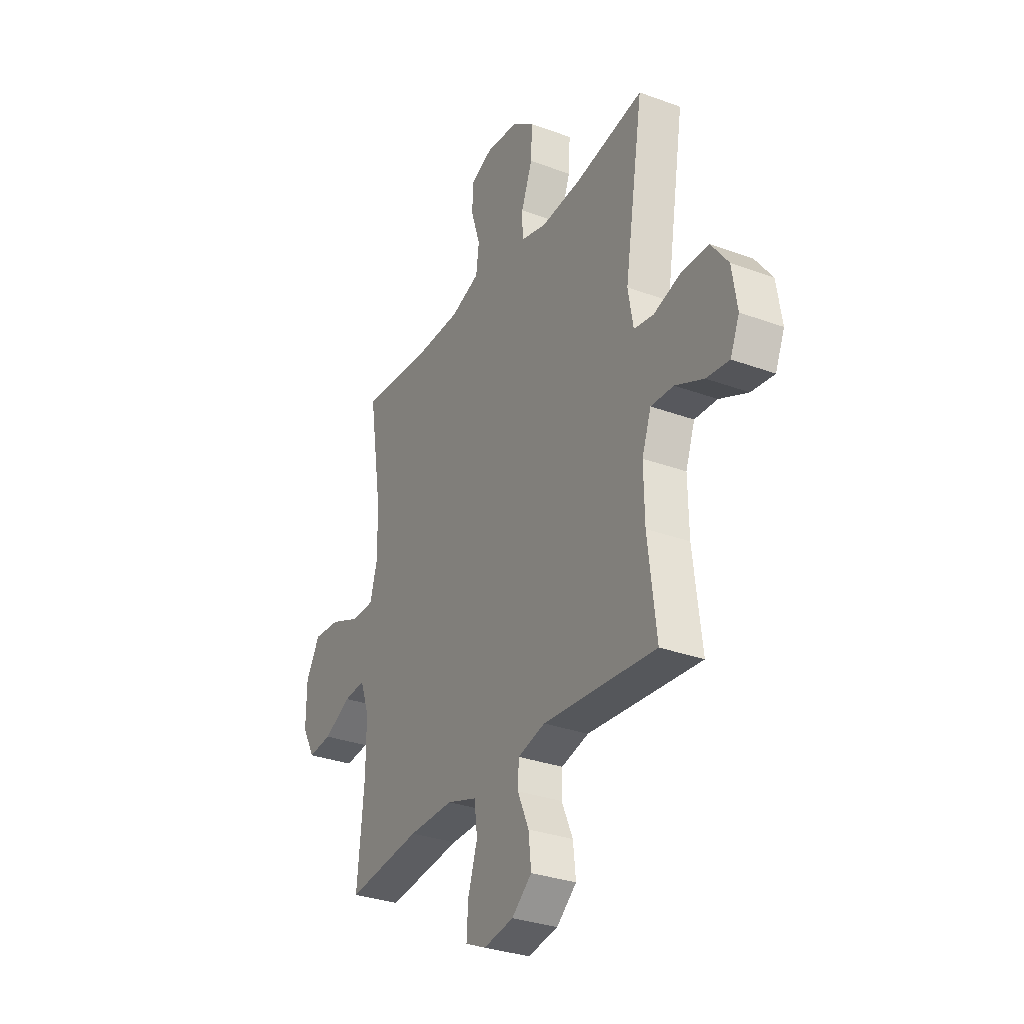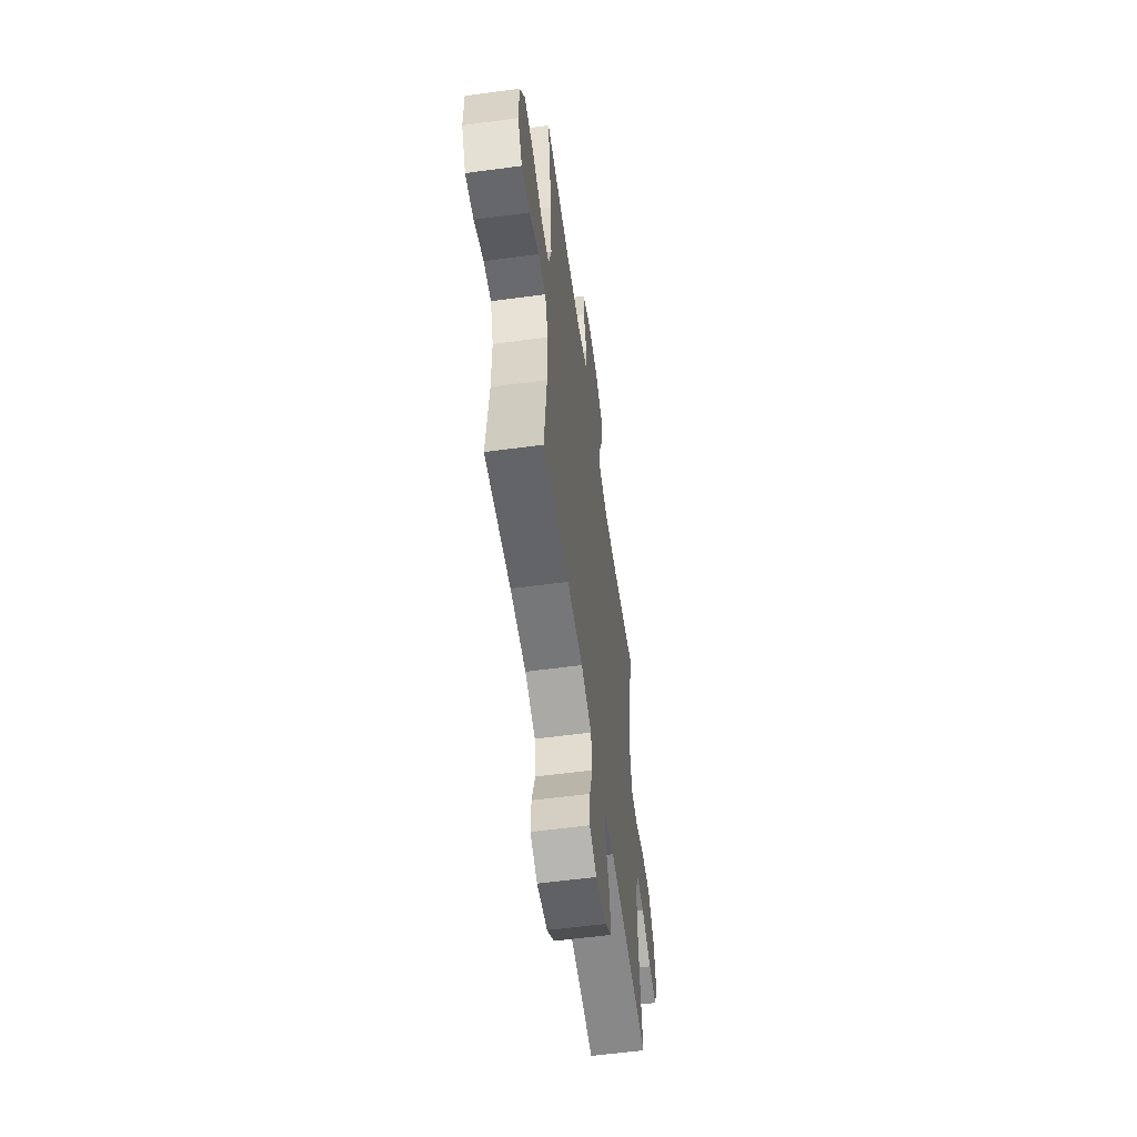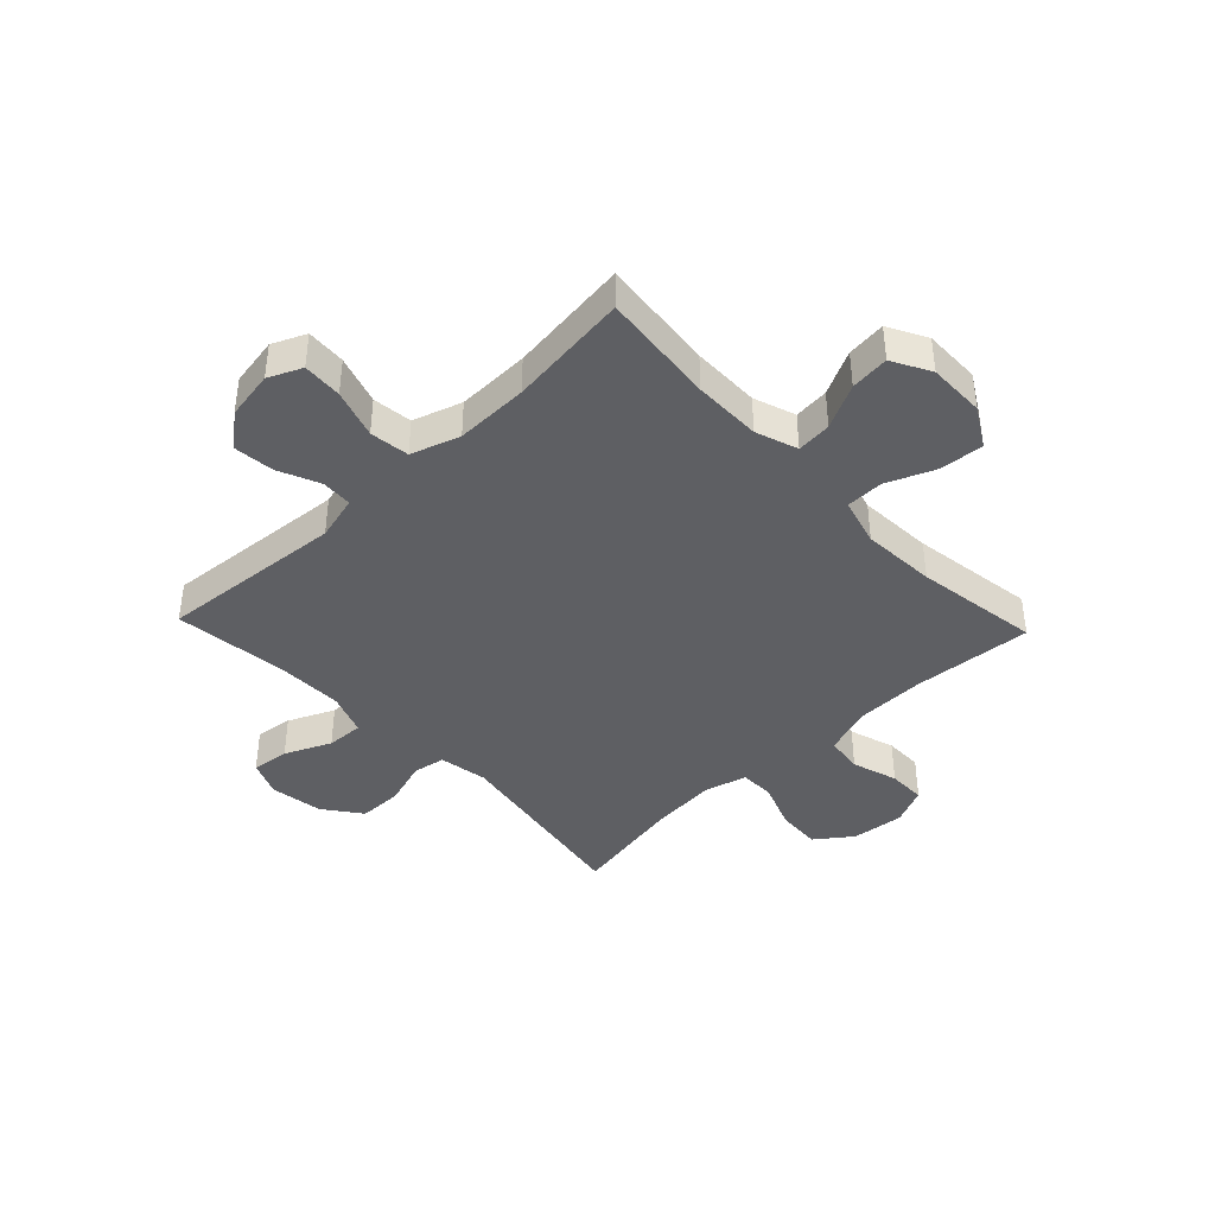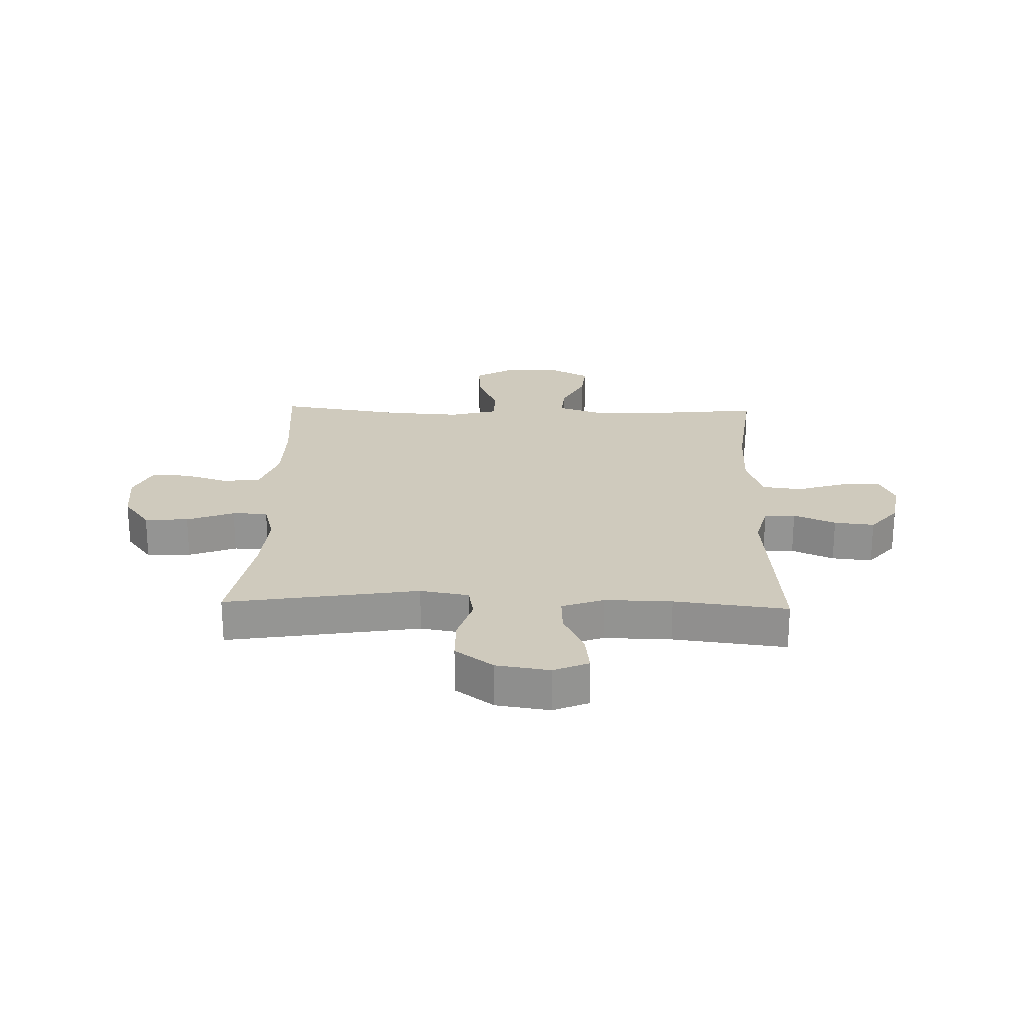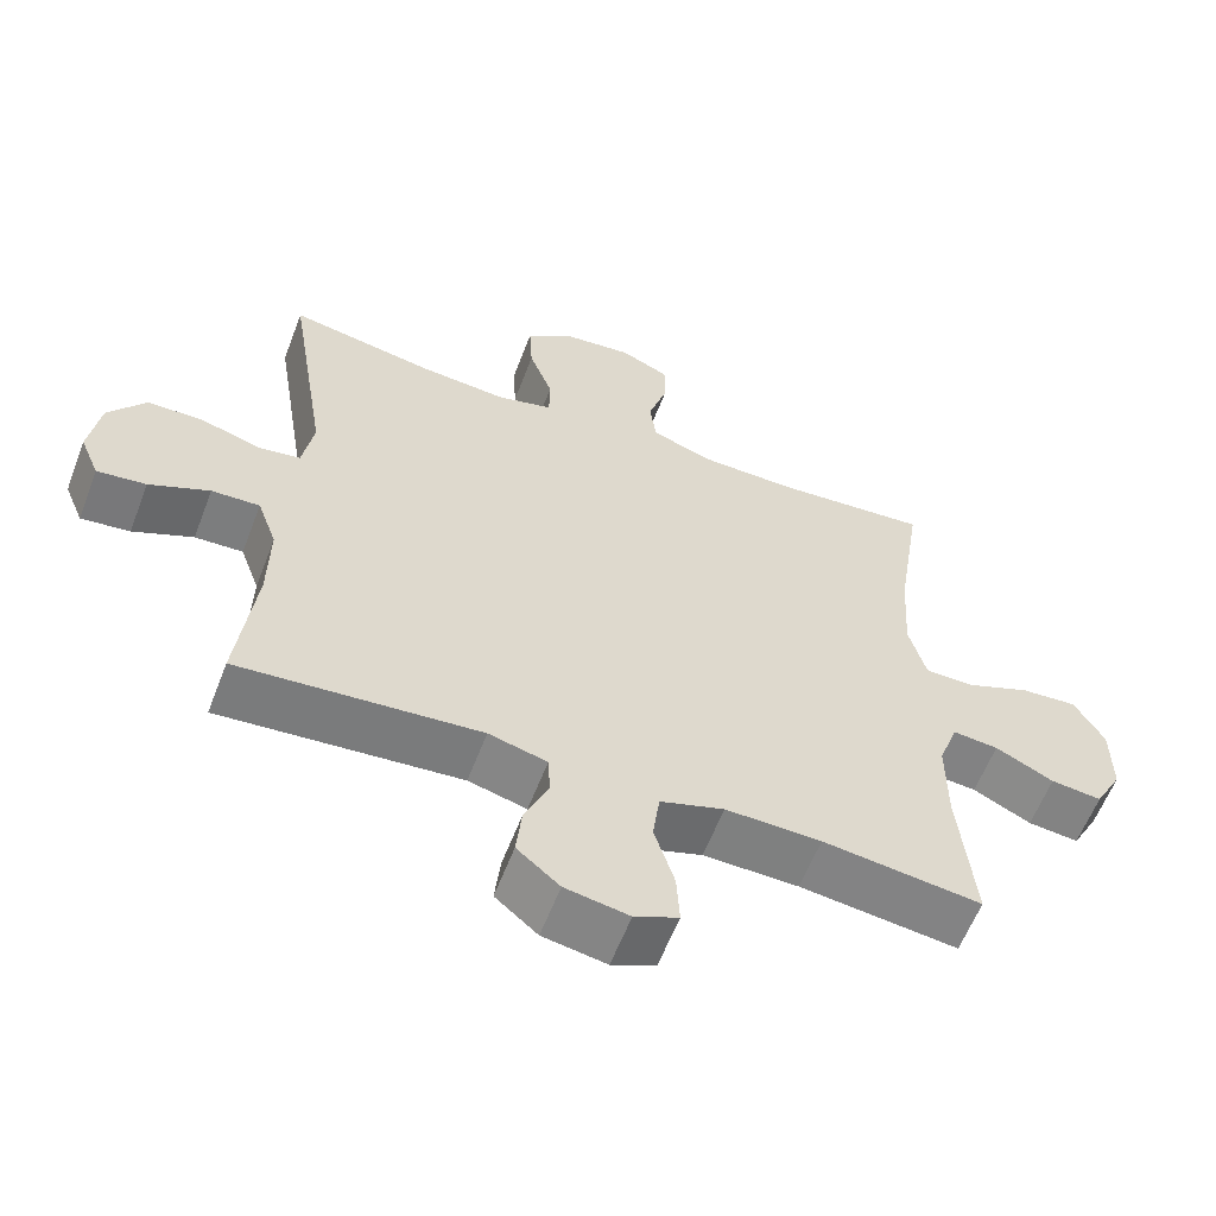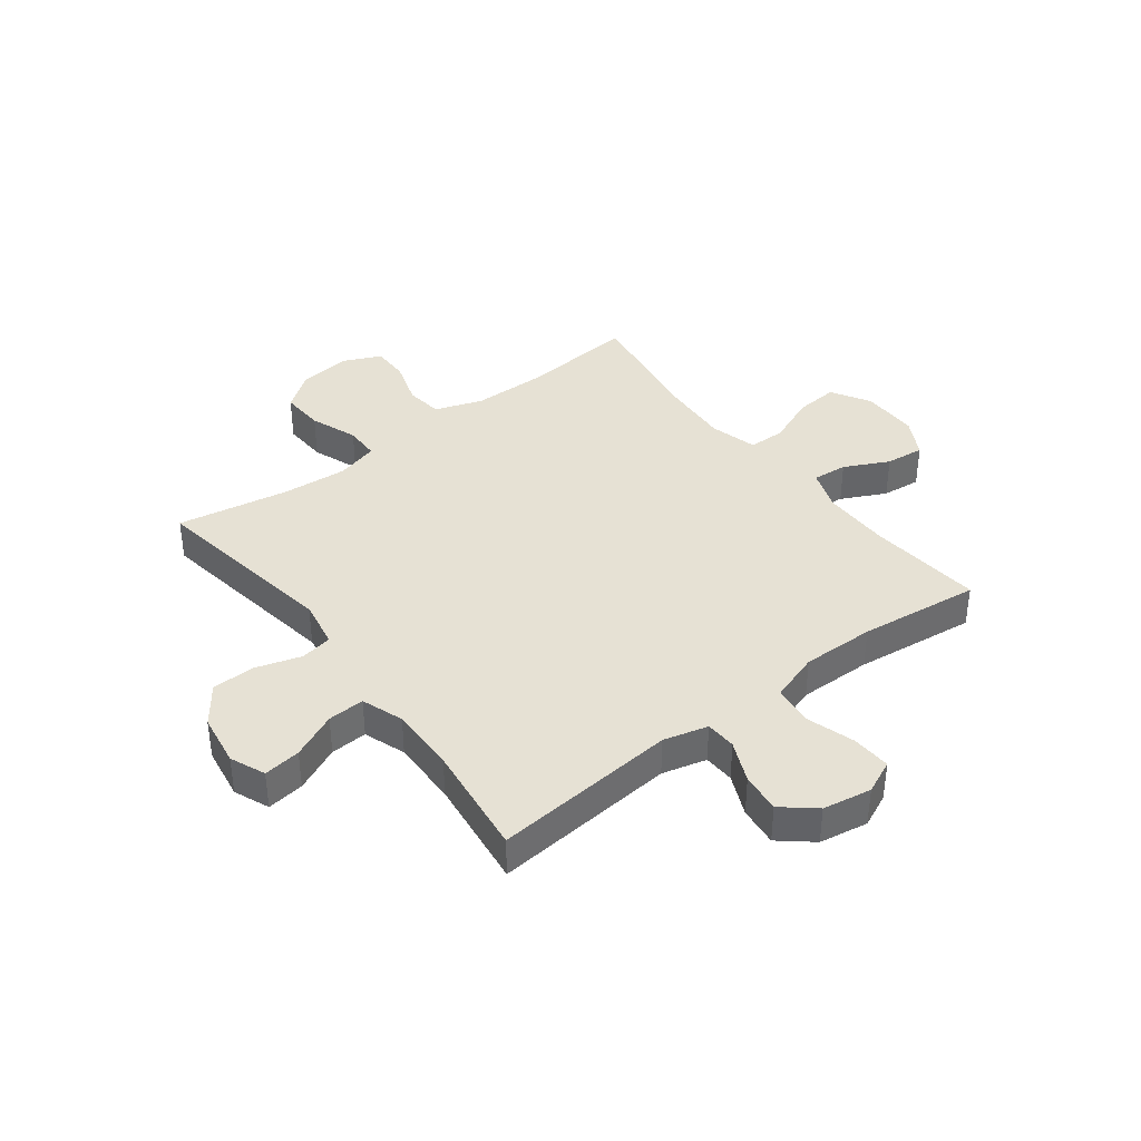
<metadata>
{"format":"obj","ext":"obj","renderer":"f3d","projection":"perspective","resolution":1024,"background":"white","views":[{"elev":-31.2,"azim":62.2,"up":"+Z"},{"elev":-58.0,"azim":-82.1,"up":"+Z"},{"elev":-41.3,"azim":-136.4,"up":"+Y"},{"elev":23.1,"azim":91.6,"up":"+Y"},{"elev":-59.7,"azim":159.1,"up":"+Z"},{"elev":39.0,"azim":142.7,"up":"+Y"}]}
</metadata>
<code>
o path316_path316.001
v 0.4802 0.0375 -0.2952
v 0.478 0.0375 -0.1743
v 0.5052 0.0375 -0.09852
v 0.5719 0.0375 -0.1016
v 0.655 0.0375 -0.1393
v 0.7226 0.0375 -0.1479
v 0.7494 0.0375 -0.08438
v 0.7345 0.0375 0.01174
v 0.6834 0.0375 0.08026
v 0.6051 0.0375 0.08127
v 0.5231 0.0375 0.05605
v 0.4648 0.0375 0.0662
v 0.4493 0.0375 0.1541
v 0.5051 0.0375 0.5022
v 0.3039 0.0375 0.4662
v 0.1842 0.0375 0.4567
v 0.1076 0.0375 0.4773
v 0.1068 0.0375 0.5407
v 0.1391 0.0375 0.6263
v 0.1434 0.0375 0.7055
v 0.0782 0.0375 0.7539
v -0.01753 0.0375 0.7643
v -0.0848 0.0375 0.7341
v -0.08468 0.0375 0.6656
v -0.05838 0.0375 0.5831
v -0.06719 0.0375 0.516
v -0.1532 0.0375 0.4861
v -0.2823 0.0375 0.4842
v -0.4966 0.0375 0.5022
v -0.4615 0.0375 0.2764
v -0.4533 0.0375 0.1421
v -0.4768 0.0375 0.05605
v -0.5445 0.0375 0.05511
v -0.6335 0.0375 0.09189
v -0.7119 0.0375 0.09801
v -0.7535 0.0375 0.02751
v -0.7544 0.0375 -0.07584
v -0.7166 0.0375 -0.1458
v -0.646 0.0375 -0.1385
v -0.5655 0.0375 -0.09856
v -0.5021 0.0375 -0.09309
v -0.4754 0.0375 -0.1688
v -0.4759 0.0375 -0.2915
v -0.4966 0.0375 -0.4997
v -0.2771 0.0375 -0.4733
v -0.1449 0.0375 -0.4711
v -0.05643 0.0375 -0.5003
v -0.04705 0.0375 -0.5718
v -0.07502 0.0375 -0.6603
v -0.07932 0.0375 -0.7319
v -0.01864 0.0375 -0.7593
v 0.06969 0.0375 -0.744
v 0.1286 0.0375 -0.6948
v 0.1208 0.0375 -0.6226
v 0.08779 0.0375 -0.5473
v 0.09062 0.0375 -0.4913
v 0.1714 0.0375 -0.4705
v 0.5051 0.0375 -0.4997
v 0.4802 -0.0375 -0.2952
v 0.478 -0.0375 -0.1743
v 0.5052 -0.0375 -0.09852
v 0.5719 -0.0375 -0.1016
v 0.655 -0.0375 -0.1393
v 0.7226 -0.0375 -0.1479
v 0.7494 -0.0375 -0.08438
v 0.7345 -0.0375 0.01174
v 0.6834 -0.0375 0.08026
v 0.6051 -0.0375 0.08127
v 0.5231 -0.0375 0.05605
v 0.4648 -0.0375 0.0662
v 0.4493 -0.0375 0.1541
v 0.5051 -0.0375 0.5022
v 0.3039 -0.0375 0.4662
v 0.1842 -0.0375 0.4567
v 0.1076 -0.0375 0.4773
v 0.1068 -0.0375 0.5407
v 0.1391 -0.0375 0.6263
v 0.1434 -0.0375 0.7055
v 0.0782 -0.0375 0.7539
v -0.01753 -0.0375 0.7643
v -0.0848 -0.0375 0.7341
v -0.08468 -0.0375 0.6656
v -0.05838 -0.0375 0.5831
v -0.06719 -0.0375 0.516
v -0.1532 -0.0375 0.4861
v -0.2823 -0.0375 0.4842
v -0.4966 -0.0375 0.5022
v -0.4615 -0.0375 0.2764
v -0.4533 -0.0375 0.1421
v -0.4768 -0.0375 0.05605
v -0.5445 -0.0375 0.05511
v -0.6335 -0.0375 0.09189
v -0.7119 -0.0375 0.09801
v -0.7535 -0.0375 0.02751
v -0.7544 -0.0375 -0.07584
v -0.7166 -0.0375 -0.1458
v -0.646 -0.0375 -0.1385
v -0.5655 -0.0375 -0.09856
v -0.5021 -0.0375 -0.09309
v -0.4754 -0.0375 -0.1688
v -0.4759 -0.0375 -0.2915
v -0.4966 -0.0375 -0.4997
v -0.2771 -0.0375 -0.4733
v -0.1449 -0.0375 -0.4711
v -0.05643 -0.0375 -0.5003
v -0.04705 -0.0375 -0.5718
v -0.07502 -0.0375 -0.6603
v -0.07932 -0.0375 -0.7319
v -0.01864 -0.0375 -0.7593
v 0.06969 -0.0375 -0.744
v 0.1286 -0.0375 -0.6948
v 0.1208 -0.0375 -0.6226
v 0.08779 -0.0375 -0.5473
v 0.09062 -0.0375 -0.4913
v 0.1714 -0.0375 -0.4705
v 0.5051 -0.0375 -0.4997
v 0.7226 0.0375 -0.1479
v 0.7226 0.0375 -0.1479
v 0.7494 0.0375 -0.08438
v 0.7345 0.0375 0.01174
v 0.6834 0.0375 0.08026
v 0.655 0.0375 -0.1393
v 0.6051 0.0375 0.08127
v 0.5719 0.0375 -0.1016
v 0.5231 0.0375 0.05605
v 0.5052 0.0375 -0.09852
v 0.5052 0.0375 -0.09852
v 0.4648 0.0375 0.0662
v 0.4648 0.0375 0.0662
v 0.478 0.0375 -0.1743
v 0.5051 0.0375 -0.4997
v 0.5051 0.0375 -0.4997
v 0.4802 0.0375 -0.2952
v 0.4493 0.0375 0.1541
v 0.5051 0.0375 0.5022
v 0.5051 0.0375 0.5022
v 0.3039 0.0375 0.4662
v 0.1842 0.0375 0.4567
v 0.1714 0.0375 -0.4705
v 0.1076 0.0375 0.4773
v 0.1076 0.0375 0.4773
v 0.09062 0.0375 -0.4913
v 0.09062 0.0375 -0.4913
v 0.1391 0.0375 0.6263
v 0.1434 0.0375 0.7055
v 0.0782 0.0375 0.7539
v 0.1068 0.0375 0.5407
v 0.06969 0.0375 -0.744
v 0.1286 0.0375 -0.6948
v 0.1208 0.0375 -0.6226
v 0.08779 0.0375 -0.5473
v -0.01753 0.0375 0.7643
v -0.01864 0.0375 -0.7593
v -0.0848 0.0375 0.7341
v -0.0848 0.0375 0.7341
v -0.07932 0.0375 -0.7319
v -0.07932 0.0375 -0.7319
v -0.07502 0.0375 -0.6603
v -0.04705 0.0375 -0.5718
v -0.05643 0.0375 -0.5003
v -0.05643 0.0375 -0.5003
v -0.1449 0.0375 -0.4711
v -0.05838 0.0375 0.5831
v -0.06719 0.0375 0.516
v -0.06719 0.0375 0.516
v -0.08468 0.0375 0.6656
v -0.1532 0.0375 0.4861
v -0.2771 0.0375 -0.4733
v -0.2823 0.0375 0.4842
v -0.4966 0.0375 -0.4997
v -0.4966 0.0375 -0.4997
v -0.4754 0.0375 -0.1688
v -0.4759 0.0375 -0.2915
v -0.4533 0.0375 0.1421
v -0.4768 0.0375 0.05605
v -0.4768 0.0375 0.05605
v -0.4615 0.0375 0.2764
v -0.4966 0.0375 0.5022
v -0.4966 0.0375 0.5022
v -0.5021 0.0375 -0.09309
v -0.5021 0.0375 -0.09309
v -0.5445 0.0375 0.05511
v -0.5655 0.0375 -0.09856
v -0.6335 0.0375 0.09189
v -0.646 0.0375 -0.1385
v -0.7119 0.0375 0.09801
v -0.7119 0.0375 0.09801
v -0.7166 0.0375 -0.1458
v -0.7166 0.0375 -0.1458
v -0.7535 0.0375 0.02751
v -0.7544 0.0375 -0.07584
v 0.7226 -0.0375 -0.1479
v 0.7226 -0.0375 -0.1479
v 0.7494 -0.0375 -0.08438
v 0.7345 -0.0375 0.01174
v 0.6834 -0.0375 0.08026
v 0.655 -0.0375 -0.1393
v 0.6051 -0.0375 0.08127
v 0.5719 -0.0375 -0.1016
v 0.5231 -0.0375 0.05605
v 0.5052 -0.0375 -0.09852
v 0.5052 -0.0375 -0.09852
v 0.4648 -0.0375 0.0662
v 0.4648 -0.0375 0.0662
v 0.478 -0.0375 -0.1743
v 0.5051 -0.0375 -0.4997
v 0.5051 -0.0375 -0.4997
v 0.4802 -0.0375 -0.2952
v 0.4493 -0.0375 0.1541
v 0.5051 -0.0375 0.5022
v 0.5051 -0.0375 0.5022
v 0.3039 -0.0375 0.4662
v 0.1842 -0.0375 0.4567
v 0.1714 -0.0375 -0.4705
v 0.1076 -0.0375 0.4773
v 0.1076 -0.0375 0.4773
v 0.09062 -0.0375 -0.4913
v 0.09062 -0.0375 -0.4913
v 0.1391 -0.0375 0.6263
v 0.1434 -0.0375 0.7055
v 0.0782 -0.0375 0.7539
v 0.1068 -0.0375 0.5407
v 0.06969 -0.0375 -0.744
v 0.1286 -0.0375 -0.6948
v 0.1208 -0.0375 -0.6226
v 0.08779 -0.0375 -0.5473
v -0.01753 -0.0375 0.7643
v -0.01864 -0.0375 -0.7593
v -0.0848 -0.0375 0.7341
v -0.0848 -0.0375 0.7341
v -0.07932 -0.0375 -0.7319
v -0.07932 -0.0375 -0.7319
v -0.07502 -0.0375 -0.6603
v -0.04705 -0.0375 -0.5718
v -0.05643 -0.0375 -0.5003
v -0.05643 -0.0375 -0.5003
v -0.1449 -0.0375 -0.4711
v -0.05838 -0.0375 0.5831
v -0.06719 -0.0375 0.516
v -0.06719 -0.0375 0.516
v -0.08468 -0.0375 0.6656
v -0.1532 -0.0375 0.4861
v -0.2771 -0.0375 -0.4733
v -0.2823 -0.0375 0.4842
v -0.4966 -0.0375 -0.4997
v -0.4966 -0.0375 -0.4997
v -0.4754 -0.0375 -0.1688
v -0.4759 -0.0375 -0.2915
v -0.4533 -0.0375 0.1421
v -0.4768 -0.0375 0.05605
v -0.4768 -0.0375 0.05605
v -0.4615 -0.0375 0.2764
v -0.4966 -0.0375 0.5022
v -0.4966 -0.0375 0.5022
v -0.5021 -0.0375 -0.09309
v -0.5021 -0.0375 -0.09309
v -0.5445 -0.0375 0.05511
v -0.5655 -0.0375 -0.09856
v -0.6335 -0.0375 0.09189
v -0.646 -0.0375 -0.1385
v -0.7119 -0.0375 0.09801
v -0.7119 -0.0375 0.09801
v -0.7166 -0.0375 -0.1458
v -0.7166 -0.0375 -0.1458
v -0.7535 -0.0375 0.02751
v -0.7544 -0.0375 -0.07584
f 222 239 215
f 201 199 200
f 263 260 266
f 198 195 196
f 241 227 229
f 197 195 199
f 233 225 234
f 248 243 247
f 221 238 219
f 194 197 192
f 255 247 250
f 249 203 215
f 244 252 242
f 195 197 194
f 203 214 205
f 223 225 233
f 247 237 250
f 257 258 255
f 203 205 201
f 235 226 217
f 249 237 203
f 260 258 265
f 252 249 242
f 234 226 235
f 250 237 249
f 198 199 195
f 200 199 198
f 203 237 217
f 259 258 257
f 257 255 250
f 261 265 259
f 265 258 259
f 212 209 210
f 209 215 203
f 226 234 225
f 208 214 206
f 231 228 233
f 221 227 241
f 243 248 245
f 242 249 215
f 242 215 239
f 217 214 203
f 237 247 243
f 221 219 220
f 239 222 238
f 205 214 208
f 219 238 222
f 238 221 241
f 213 209 212
f 225 223 224
f 215 209 213
f 252 244 253
f 266 260 265
f 223 233 228
f 235 217 237
f 203 201 200
f 118 7 65 193
f 7 8 66 65
f 8 9 67 66
f 5 6 64 63
f 9 10 68 67
f 4 5 63 62
f 10 11 69 68
f 127 4 62 202
f 11 129 204 69
f 2 3 61 60
f 132 1 59 207
f 1 2 60 59
f 12 13 71 70
f 13 136 211 71
f 14 15 73 72
f 15 16 74 73
f 57 58 116 115
f 16 141 216 74
f 143 57 115 218
f 19 20 78 77
f 20 21 79 78
f 18 19 77 76
f 52 53 111 110
f 53 54 112 111
f 54 55 113 112
f 17 18 76 75
f 55 56 114 113
f 21 22 80 79
f 51 52 110 109
f 22 155 230 80
f 157 51 109 232
f 49 50 108 107
f 48 49 107 106
f 161 48 106 236
f 46 47 105 104
f 25 165 240 83
f 24 25 83 82
f 23 24 82 81
f 26 27 85 84
f 45 46 104 103
f 27 28 86 85
f 171 45 103 246
f 42 43 101 100
f 31 176 251 89
f 30 31 89 88
f 179 30 88 254
f 28 29 87 86
f 181 42 100 256
f 32 33 91 90
f 43 44 102 101
f 40 41 99 98
f 33 34 92 91
f 39 40 98 97
f 34 187 262 92
f 189 39 97 264
f 35 36 94 93
f 37 38 96 95
f 36 37 95 94
f 147 140 164
f 126 125 124
f 188 191 185
f 123 121 120
f 166 154 152
f 122 124 120
f 158 159 150
f 173 172 168
f 146 144 163
f 119 117 122
f 180 175 172
f 174 140 128
f 169 167 177
f 120 119 122
f 128 130 139
f 148 158 150
f 172 175 162
f 182 180 183
f 128 126 130
f 160 142 151
f 174 128 162
f 185 190 183
f 177 167 174
f 159 160 151
f 175 174 162
f 123 120 124
f 125 123 124
f 128 142 162
f 184 182 183
f 182 175 180
f 186 184 190
f 190 184 183
f 137 135 134
f 134 128 140
f 151 150 159
f 133 131 139
f 156 158 153
f 146 166 152
f 168 170 173
f 167 140 174
f 167 164 140
f 142 128 139
f 162 168 172
f 146 145 144
f 164 163 147
f 130 133 139
f 144 147 163
f 163 166 146
f 138 137 134
f 150 149 148
f 140 138 134
f 177 178 169
f 191 190 185
f 148 153 158
f 160 162 142
f 128 125 126

</code>
